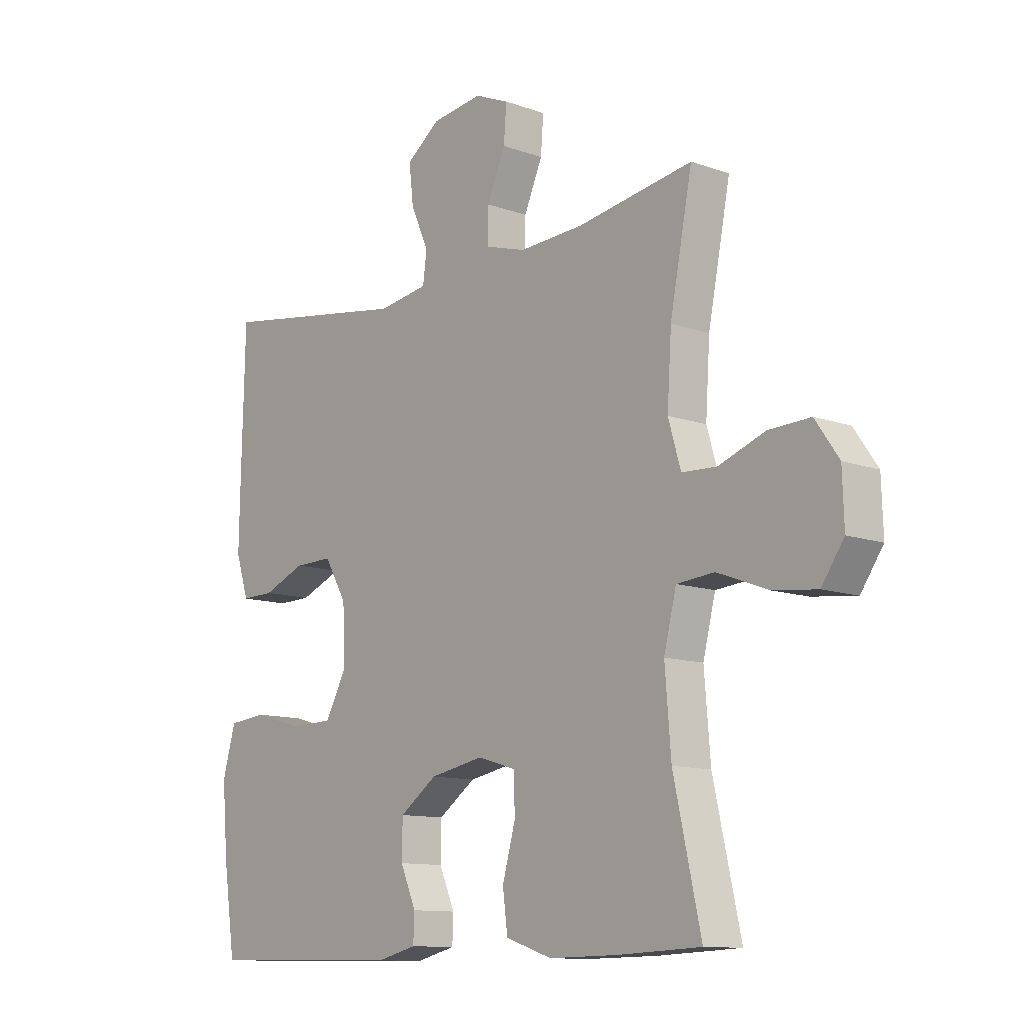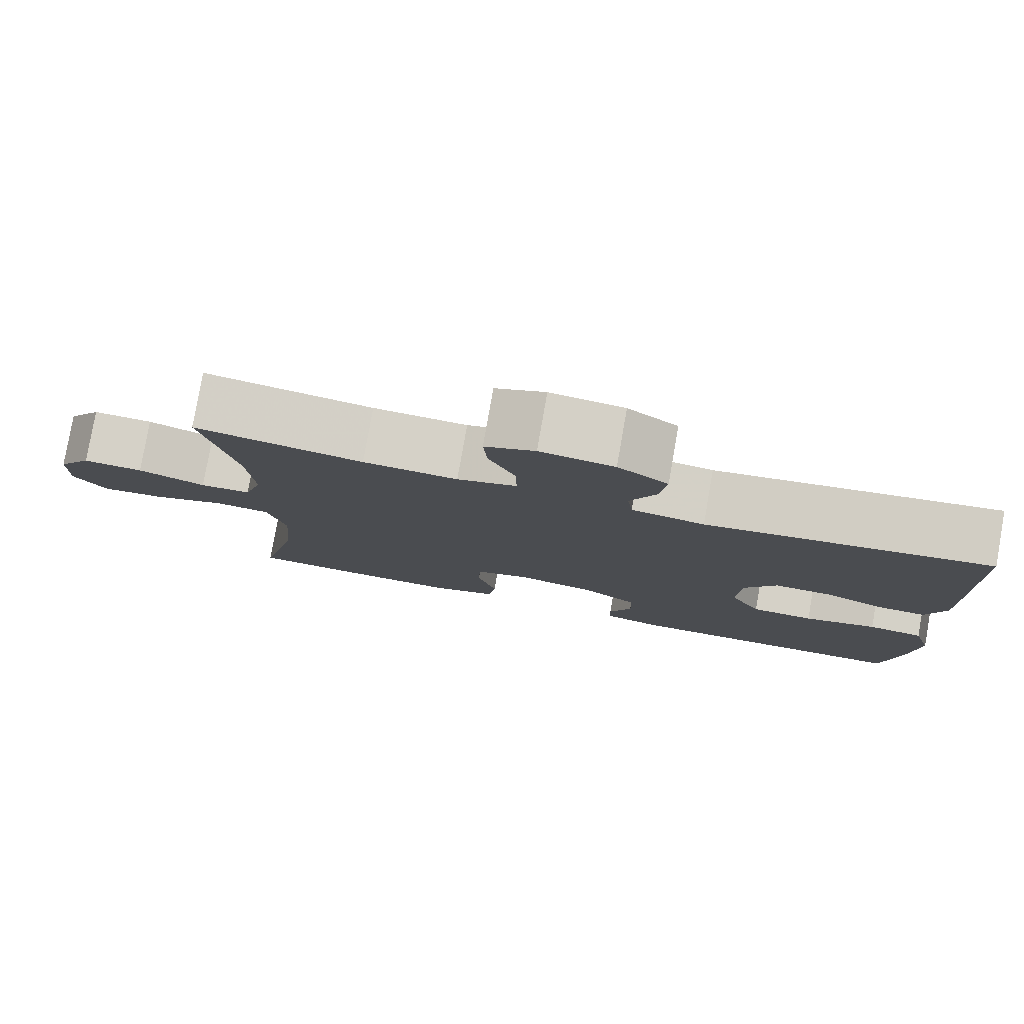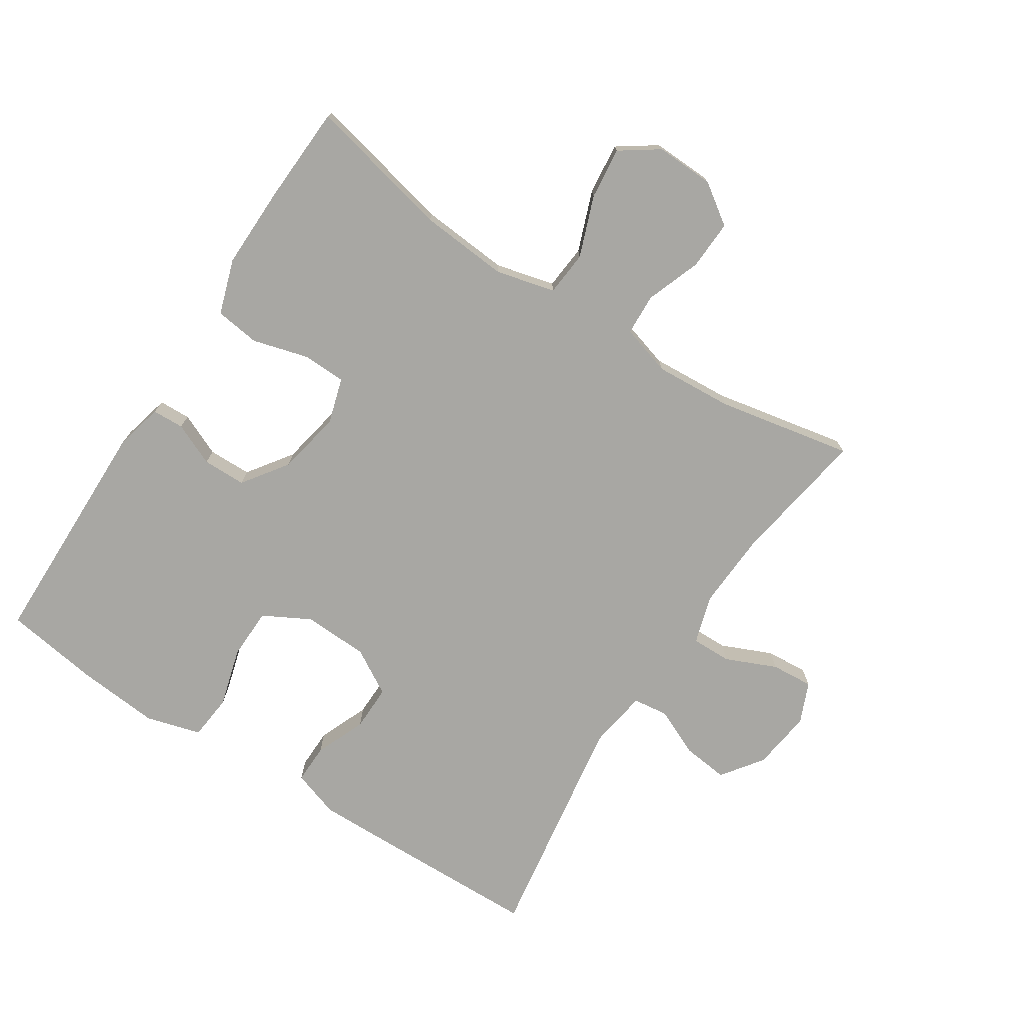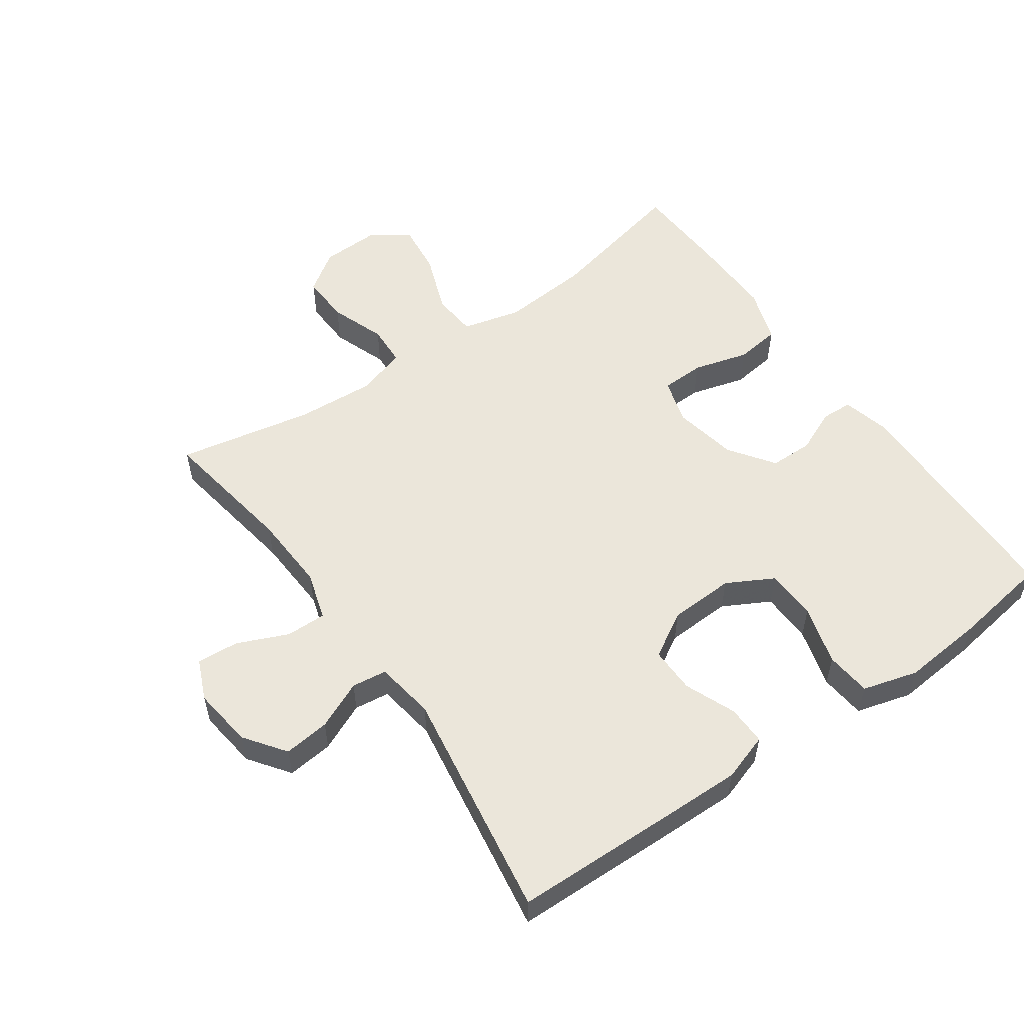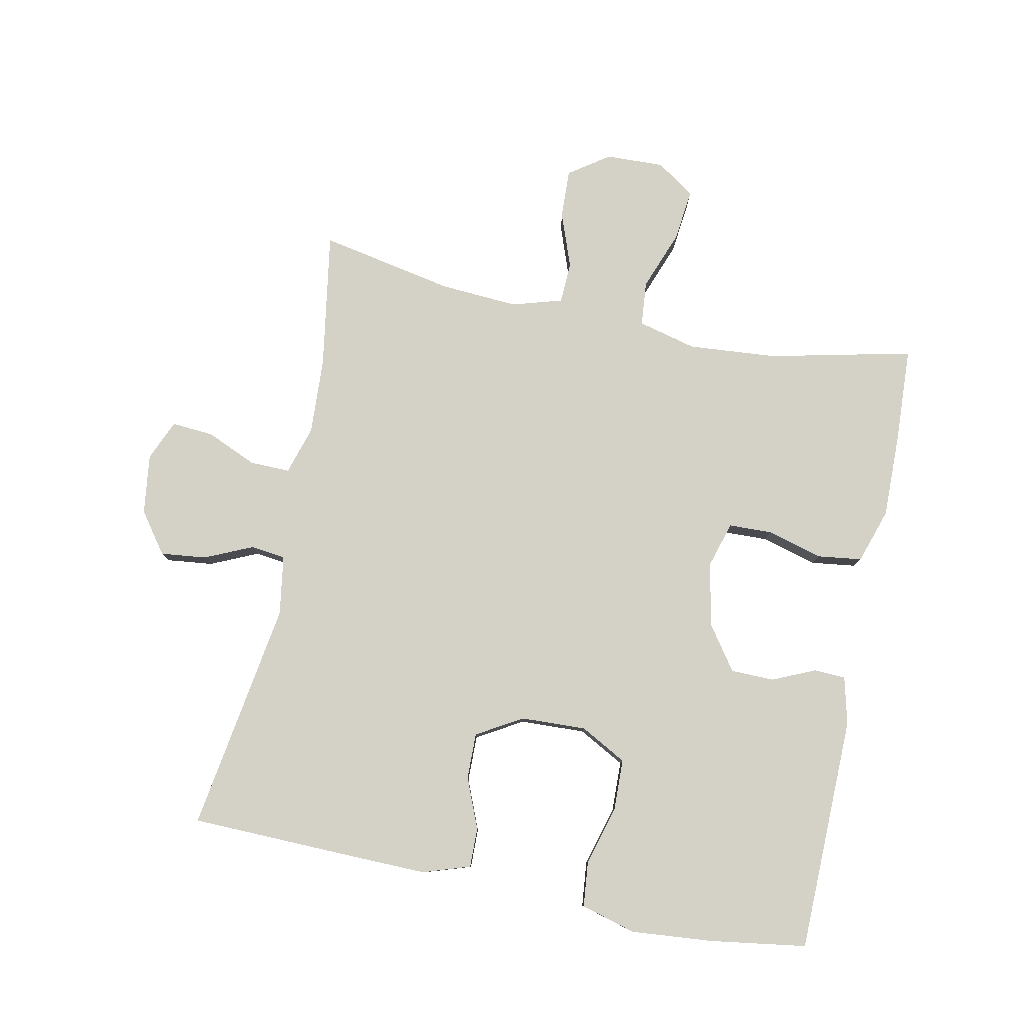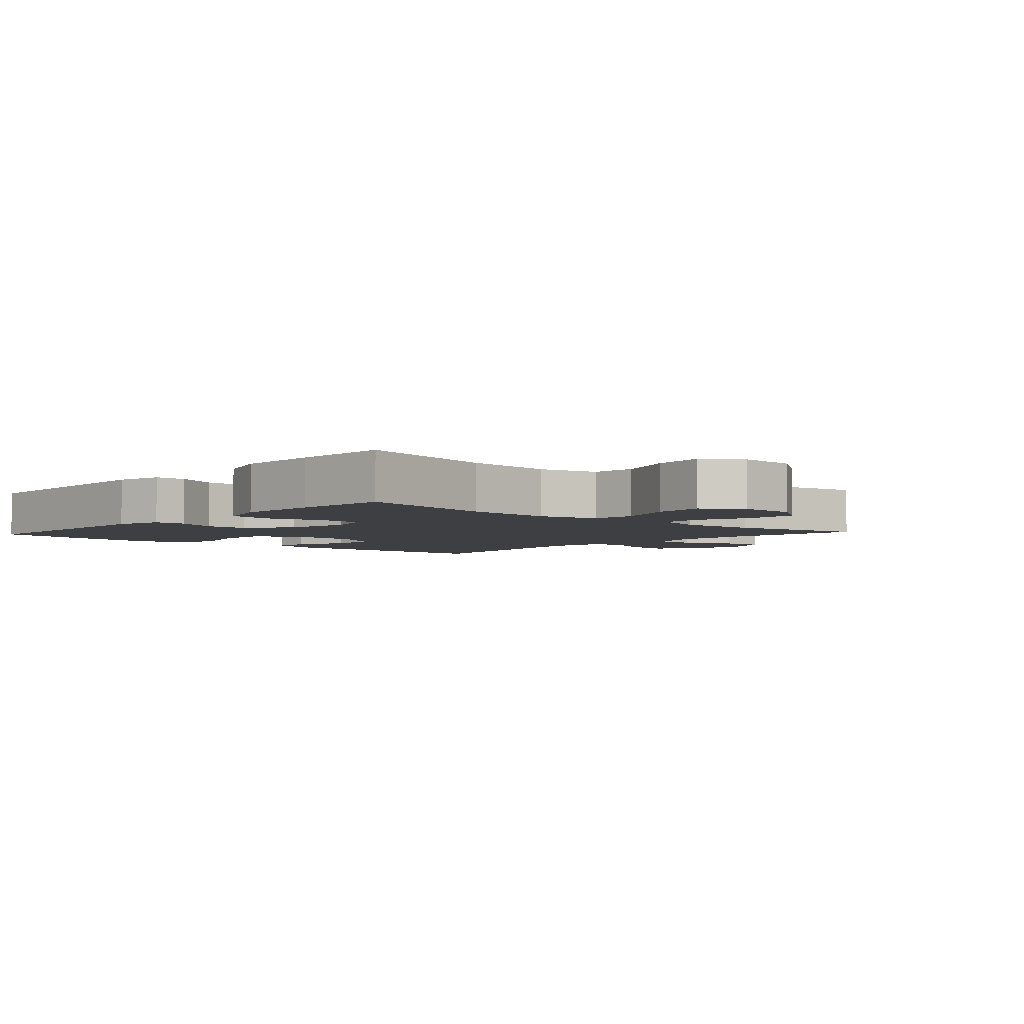
<metadata>
{"format":"obj","ext":"obj","renderer":"f3d","projection":"perspective","resolution":1024,"background":"white","views":[{"elev":-11.5,"azim":-130.9,"up":"+Z"},{"elev":79.7,"azim":10.0,"up":"+Z"},{"elev":-74.5,"azim":-123.0,"up":"+Y"},{"elev":54.8,"azim":54.9,"up":"+Y"},{"elev":79.8,"azim":101.5,"up":"+Y"},{"elev":-4.0,"azim":-132.1,"up":"+Y"}]}
</metadata>
<code>
v 0.5 0.07 0.5
v 0.506 0.07 0.241
v 0.508 0.07 0.125
v 0.484 0.07 0.052
v 0.423 0.07 0.053
v 0.345 0.07 0.085
v 0.274 0.07 0.086
v 0.233 0.07 0.016
v 0.229 0.07 -0.085
v 0.268 0.07 -0.157
v 0.347 0.07 -0.159
v 0.439 0.07 -0.133
v 0.509 0.07 -0.14
v 0.533 0.07 -0.225
v 0.522 0.07 -0.352
v 0.5 0.07 -0.5
v 0.135 0.07 -0.506
v 0.062 0.07 -0.488
v 0.06 0.07 -0.439
v 0.089 0.07 -0.373
v 0.088 0.07 -0.306
v 0.019 0.07 -0.257
v -0.08 0.07 -0.238
v -0.15 0.07 -0.259
v -0.152 0.07 -0.326
v -0.128 0.07 -0.412
v -0.137 0.07 -0.481
v -0.222 0.07 -0.509
v -0.35 0.07 -0.507
v -0.5 0.07 -0.5
v -0.45 0.07 -0.277
v -0.439 0.07 -0.14
v -0.462 0.07 -0.049
v -0.531 0.07 -0.043
v -0.624 0.07 -0.078
v -0.704 0.07 -0.087
v -0.745 0.07 -0.028
v -0.742 0.07 0.062
v -0.699 0.07 0.124
v -0.623 0.07 0.121
v -0.538 0.07 0.09
v -0.474 0.07 0.093
v -0.451 0.07 0.171
v -0.459 0.07 0.292
v -0.5 0.07 0.5
v -0.288 0.07 0.466
v -0.169 0.07 0.46
v -0.094 0.07 0.483
v -0.095 0.07 0.545
v -0.129 0.07 0.623
v -0.134 0.07 0.688
v -0.071 0.07 0.715
v 0.022 0.07 0.703
v 0.085 0.07 0.657
v 0.077 0.07 0.586
v 0.044 0.07 0.512
v 0.051 0.07 0.458
v 0.143 0.07 0.444
v 0.5 0 0.5
v 0.506 0 0.241
v 0.508 0 0.125
v 0.484 0 0.052
v 0.423 0 0.053
v 0.345 0 0.085
v 0.274 0 0.086
v 0.233 0 0.016
v 0.229 0 -0.085
v 0.268 0 -0.157
v 0.347 0 -0.159
v 0.439 0 -0.133
v 0.509 0 -0.14
v 0.533 0 -0.225
v 0.522 0 -0.352
v 0.5 0 -0.5
v 0.135 0 -0.506
v 0.062 0 -0.488
v 0.06 0 -0.439
v 0.089 0 -0.373
v 0.088 0 -0.306
v 0.019 0 -0.257
v -0.08 0 -0.238
v -0.15 0 -0.259
v -0.152 0 -0.326
v -0.128 0 -0.412
v -0.137 0 -0.481
v -0.222 0 -0.509
v -0.35 0 -0.507
v -0.5 0 -0.5
v -0.45 0 -0.277
v -0.439 0 -0.14
v -0.462 0 -0.049
v -0.531 0 -0.043
v -0.624 0 -0.078
v -0.704 0 -0.087
v -0.745 0 -0.028
v -0.742 0 0.062
v -0.699 0 0.124
v -0.623 0 0.121
v -0.538 0 0.09
v -0.474 0 0.093
v -0.451 0 0.171
v -0.459 0 0.292
v -0.5 0 0.5
v -0.288 0 0.466
v -0.169 0 0.46
v -0.094 0 0.483
v -0.095 0 0.545
v -0.129 0 0.623
v -0.134 0 0.688
v -0.071 0 0.715
v 0.022 0 0.703
v 0.085 0 0.657
v 0.077 0 0.586
v 0.044 0 0.512
v 0.051 0 0.458
v 0.143 0 0.444
f 53 54 55 56
f 51 52 53 56
f 49 50 51 56
f 48 49 56 57
f 47 48 57
f 44 45 46
f 43 44 46 47
f 42 43 47 57
f 38 39 40 41
f 38 41 42
f 37 38 42
f 34 35 36 37
f 34 37 42
f 33 34 42 57
f 28 29 30 31
f 28 31 32
f 25 26 27 28
f 24 25 28 32
f 23 24 32 33
f 17 18 19 20
f 17 20 21
f 16 17 21
f 15 16 21 22
f 11 12 13 14
f 10 11 14 15
f 3 4 5 6
f 3 6 7
f 58 1 2 3
f 58 3 7
f 57 58 7 8
f 33 57 8 9
f 23 33 9 10
f 10 15 22 23
f 114 113 112 111
f 114 111 110 109
f 114 109 108 107
f 115 114 107 106
f 115 106 105
f 104 103 102
f 105 104 102 101
f 115 105 101 100
f 99 98 97 96
f 100 99 96
f 100 96 95
f 95 94 93 92
f 100 95 92
f 115 100 92 91
f 89 88 87 86
f 90 89 86
f 86 85 84 83
f 90 86 83 82
f 91 90 82 81
f 78 77 76 75
f 79 78 75
f 79 75 74
f 80 79 74 73
f 72 71 70 69
f 73 72 69 68
f 64 63 62 61
f 65 64 61
f 61 60 59 116
f 65 61 116
f 66 65 116 115
f 67 66 115 91
f 68 67 91 81
f 81 80 73 68
f 1 59 60 2
f 2 60 61 3
f 3 61 62 4
f 4 62 63 5
f 5 63 64 6
f 6 64 65 7
f 7 65 66 8
f 8 66 67 9
f 9 67 68 10
f 10 68 69 11
f 11 69 70 12
f 12 70 71 13
f 13 71 72 14
f 14 72 73 15
f 15 73 74 16
f 16 74 75 17
f 17 75 76 18
f 18 76 77 19
f 19 77 78 20
f 20 78 79 21
f 21 79 80 22
f 22 80 81 23
f 23 81 82 24
f 24 82 83 25
f 25 83 84 26
f 26 84 85 27
f 27 85 86 28
f 28 86 87 29
f 29 87 88 30
f 30 88 89 31
f 31 89 90 32
f 32 90 91 33
f 33 91 92 34
f 34 92 93 35
f 35 93 94 36
f 36 94 95 37
f 37 95 96 38
f 38 96 97 39
f 39 97 98 40
f 40 98 99 41
f 41 99 100 42
f 42 100 101 43
f 43 101 102 44
f 44 102 103 45
f 45 103 104 46
f 46 104 105 47
f 47 105 106 48
f 48 106 107 49
f 49 107 108 50
f 50 108 109 51
f 51 109 110 52
f 52 110 111 53
f 53 111 112 54
f 54 112 113 55
f 55 113 114 56
f 56 114 115 57
f 57 115 116 58
f 58 116 59 1

</code>
